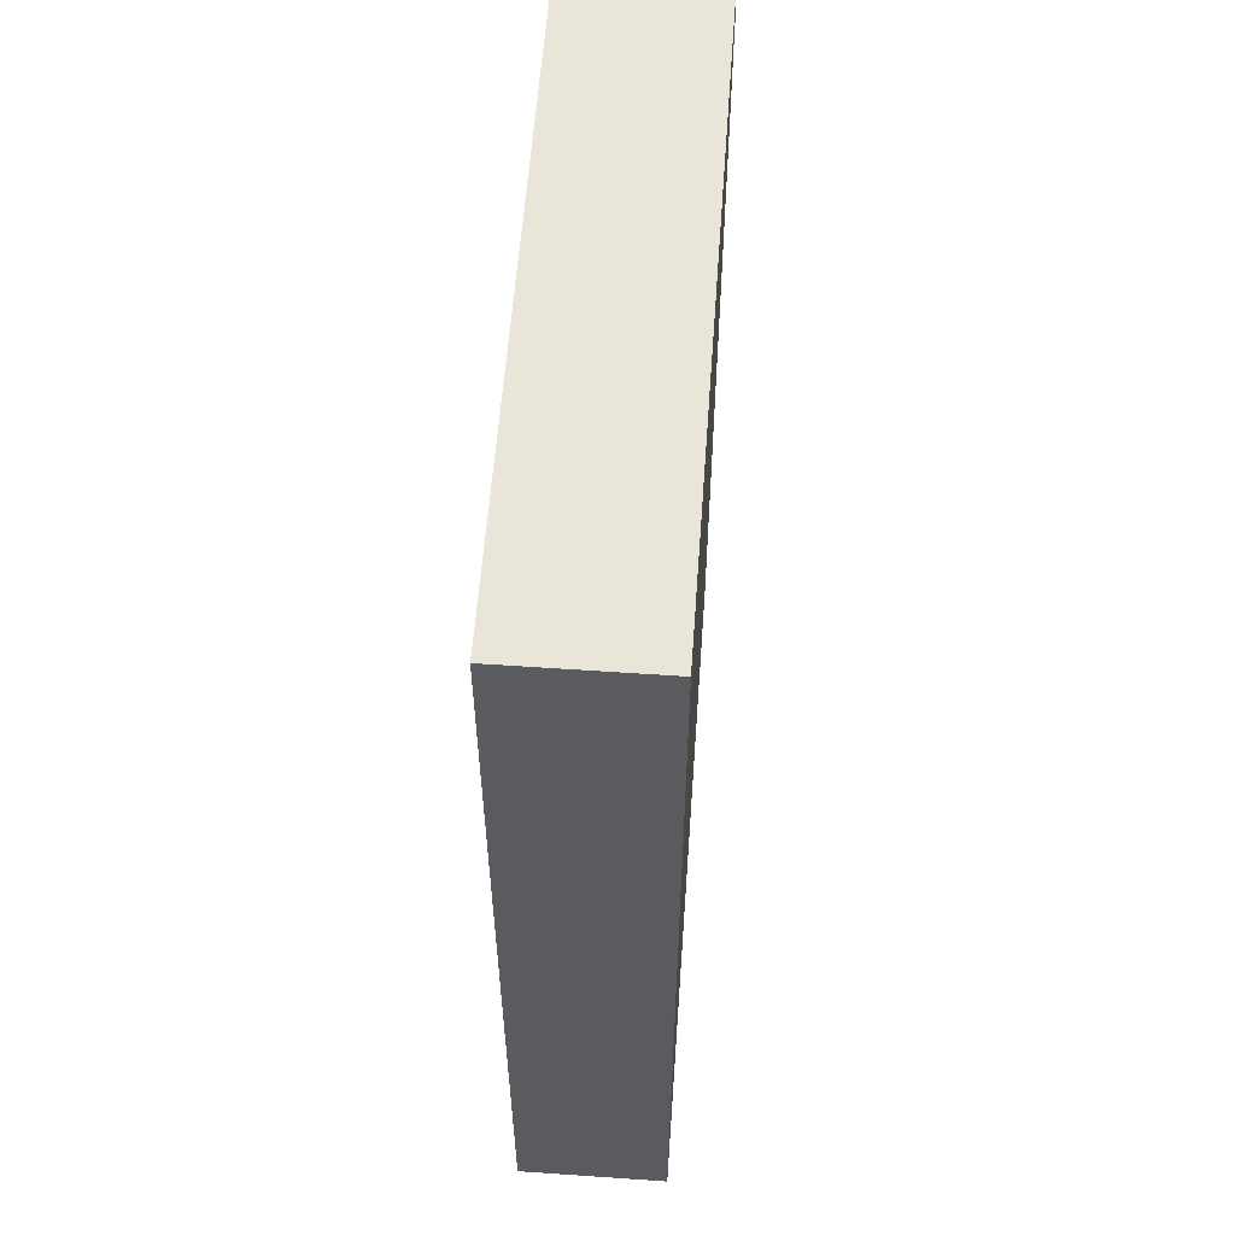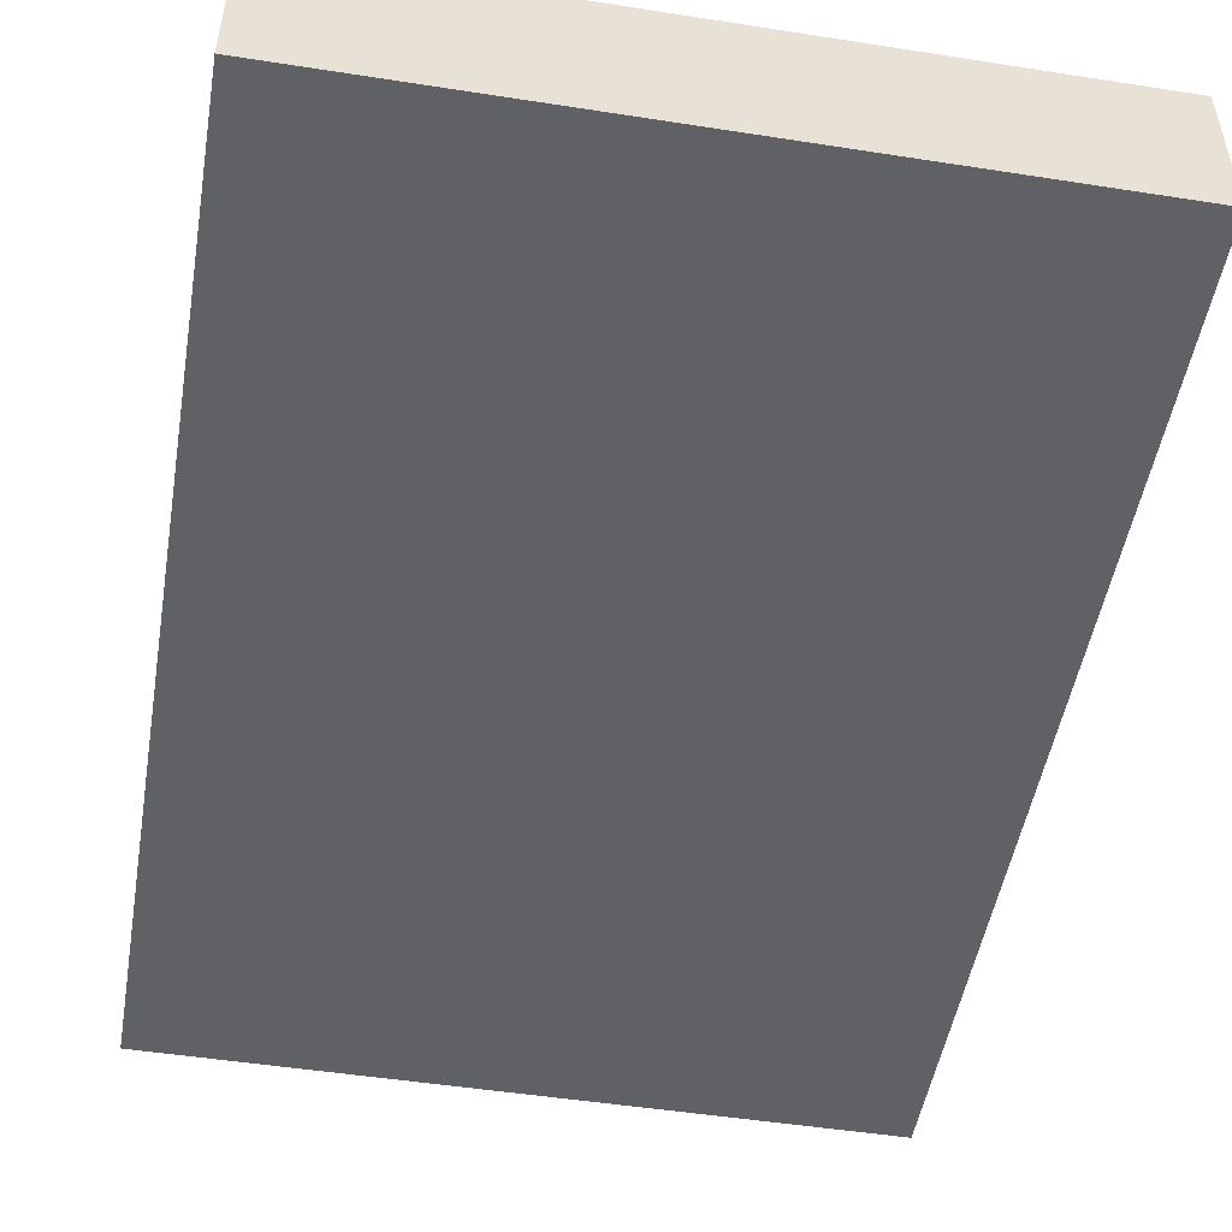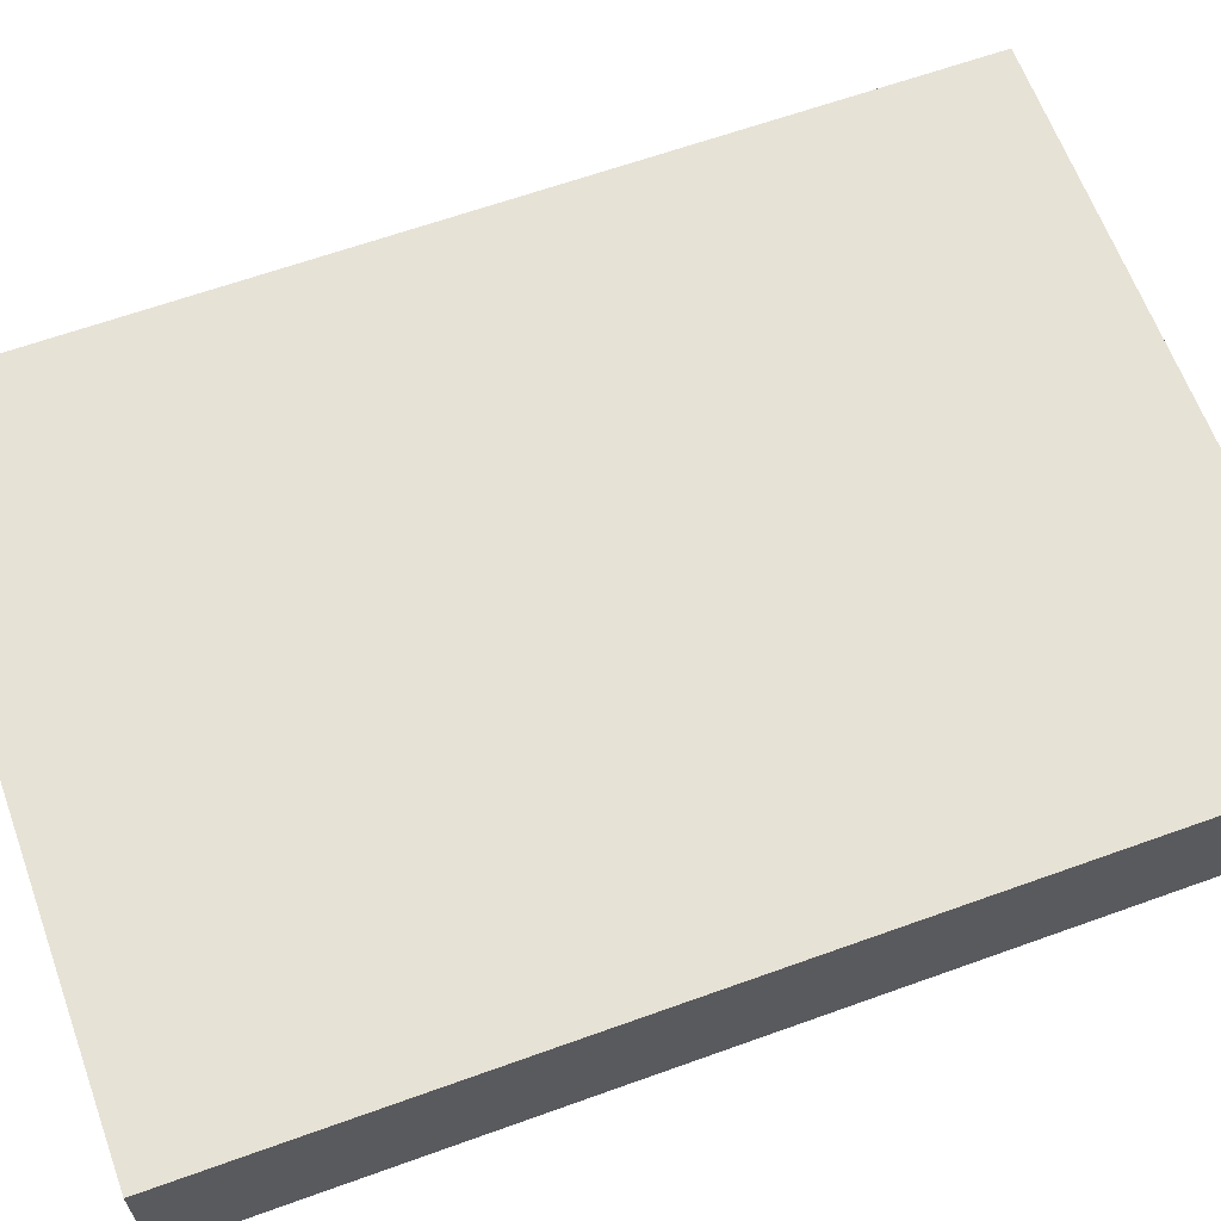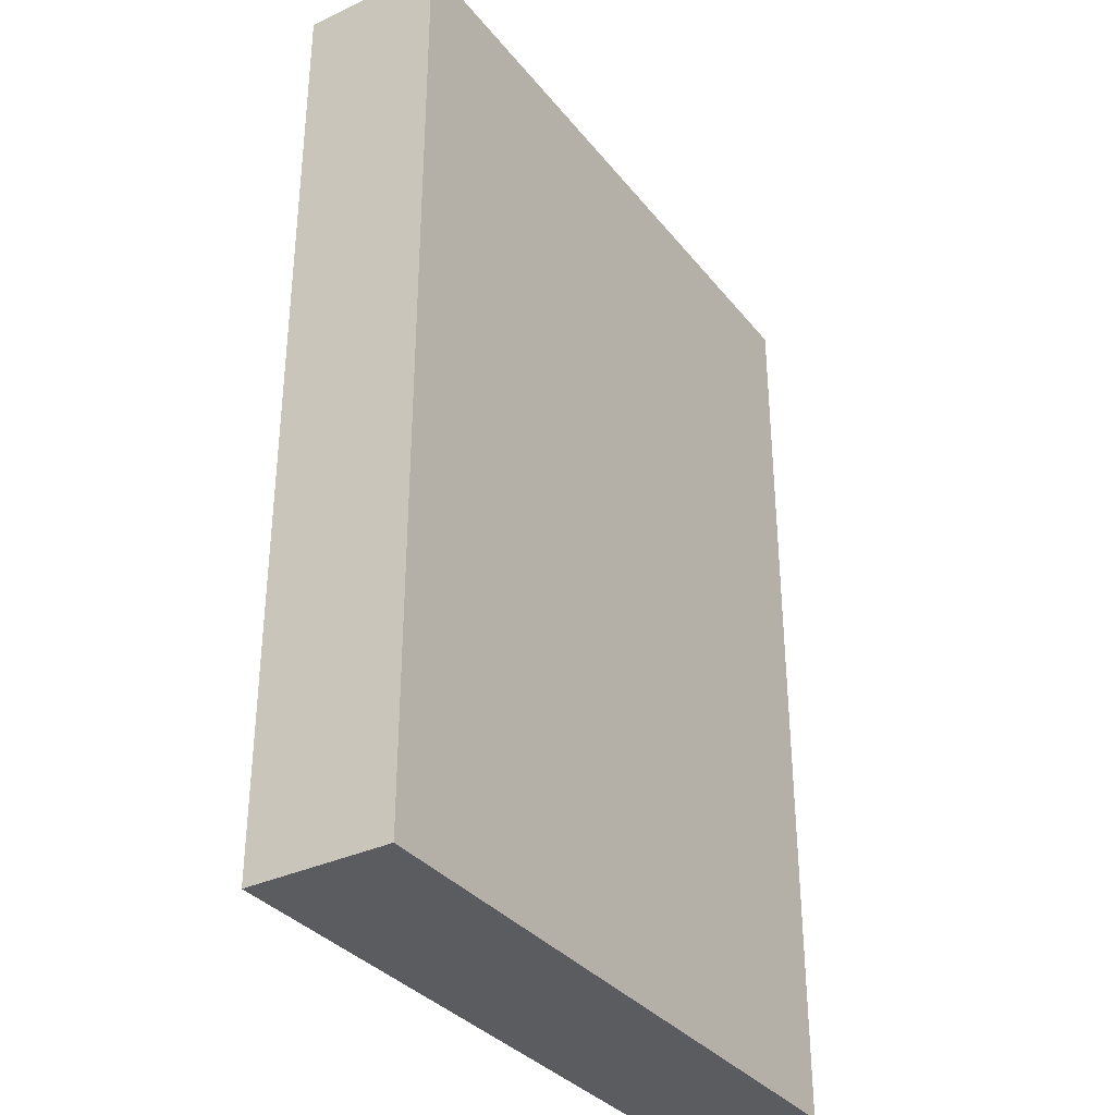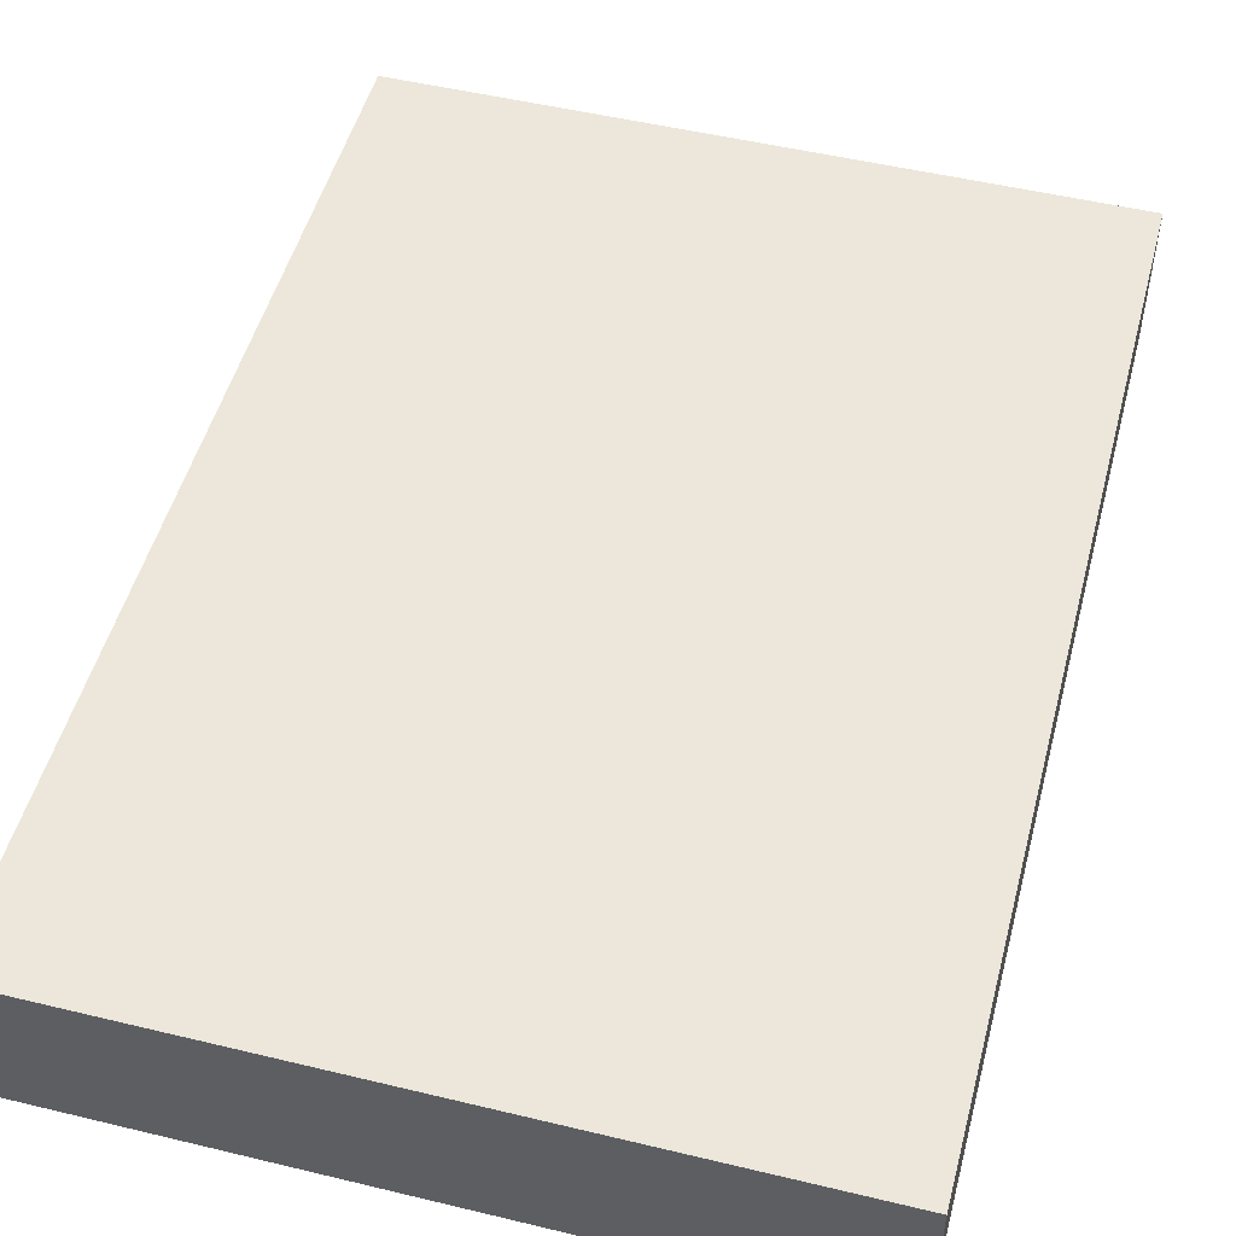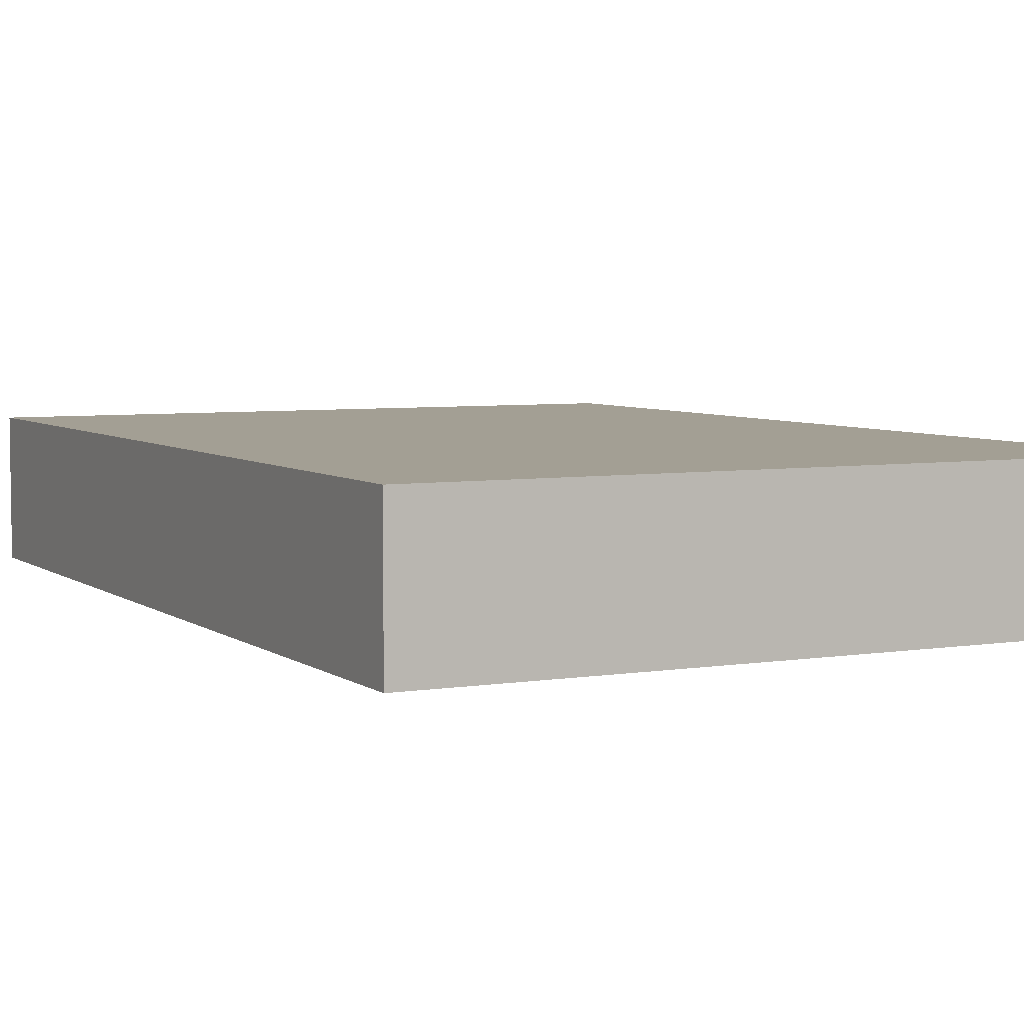
<metadata>
{"format":"obj","ext":"obj","renderer":"f3d","projection":"perspective","resolution":1024,"background":"white","views":[{"elev":57.9,"azim":-85.9,"up":"+Y"},{"elev":-50.1,"azim":170.3,"up":"+Z"},{"elev":63.6,"azim":70.0,"up":"+Z"},{"elev":-34.0,"azim":-57.4,"up":"+Y"},{"elev":50.5,"azim":14.8,"up":"+Z"},{"elev":5.3,"azim":-26.8,"up":"+Z"}]}
</metadata>
<code>
o convex_0
v 0.09073 0.1272 0.01963
v -0.09092 -0.1272 -0.01912
v 0.09073 -0.1272 -0.01912
v -0.09092 0.1272 -0.01912
v -0.09092 -0.1272 0.01963
v 0.09073 -0.1272 0.01963
v 0.09073 0.1272 -0.01912
v -0.09092 0.1272 0.01963
f 4 5 8
f 3 2 4
f 2 3 5
f 4 2 5
f 3 1 6
f 1 5 6
f 5 3 6
f 1 3 7
f 3 4 7
f 4 1 7
f 1 4 8
f 5 1 8

</code>
